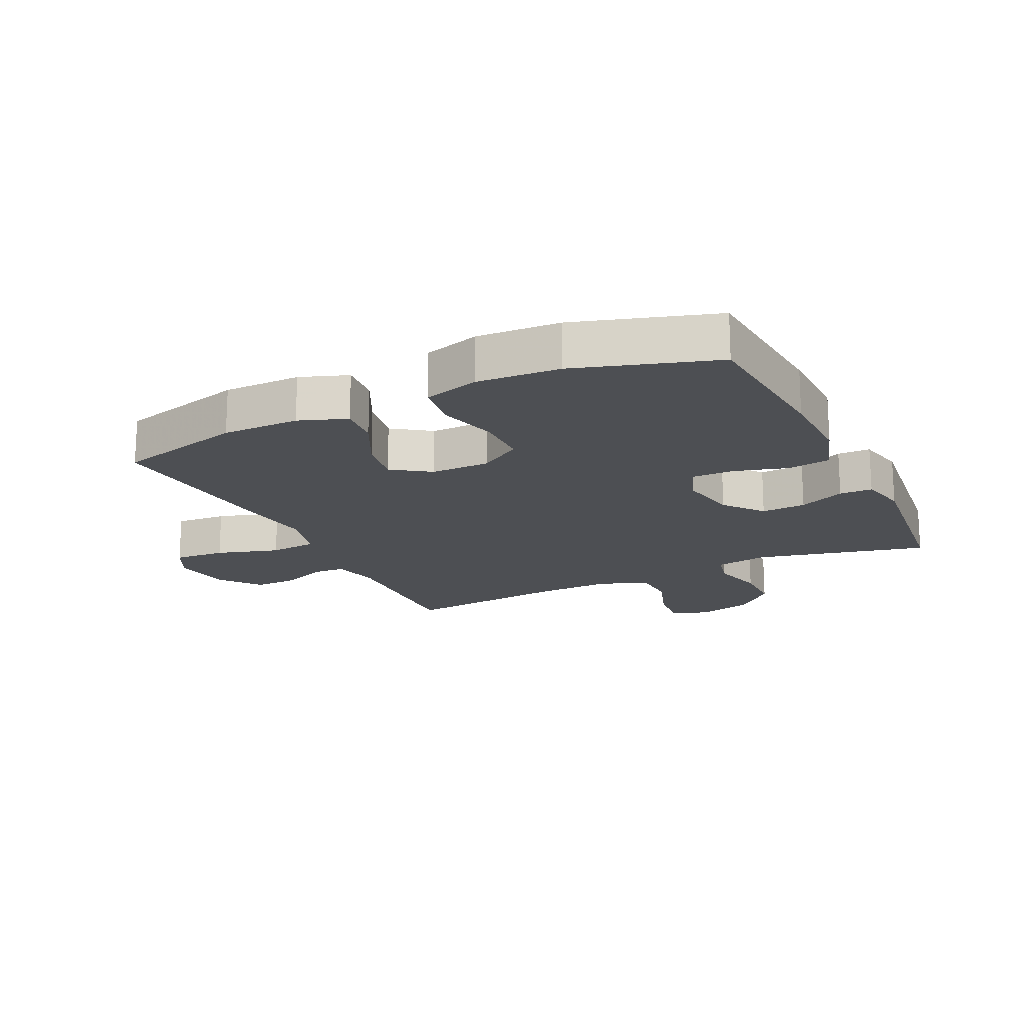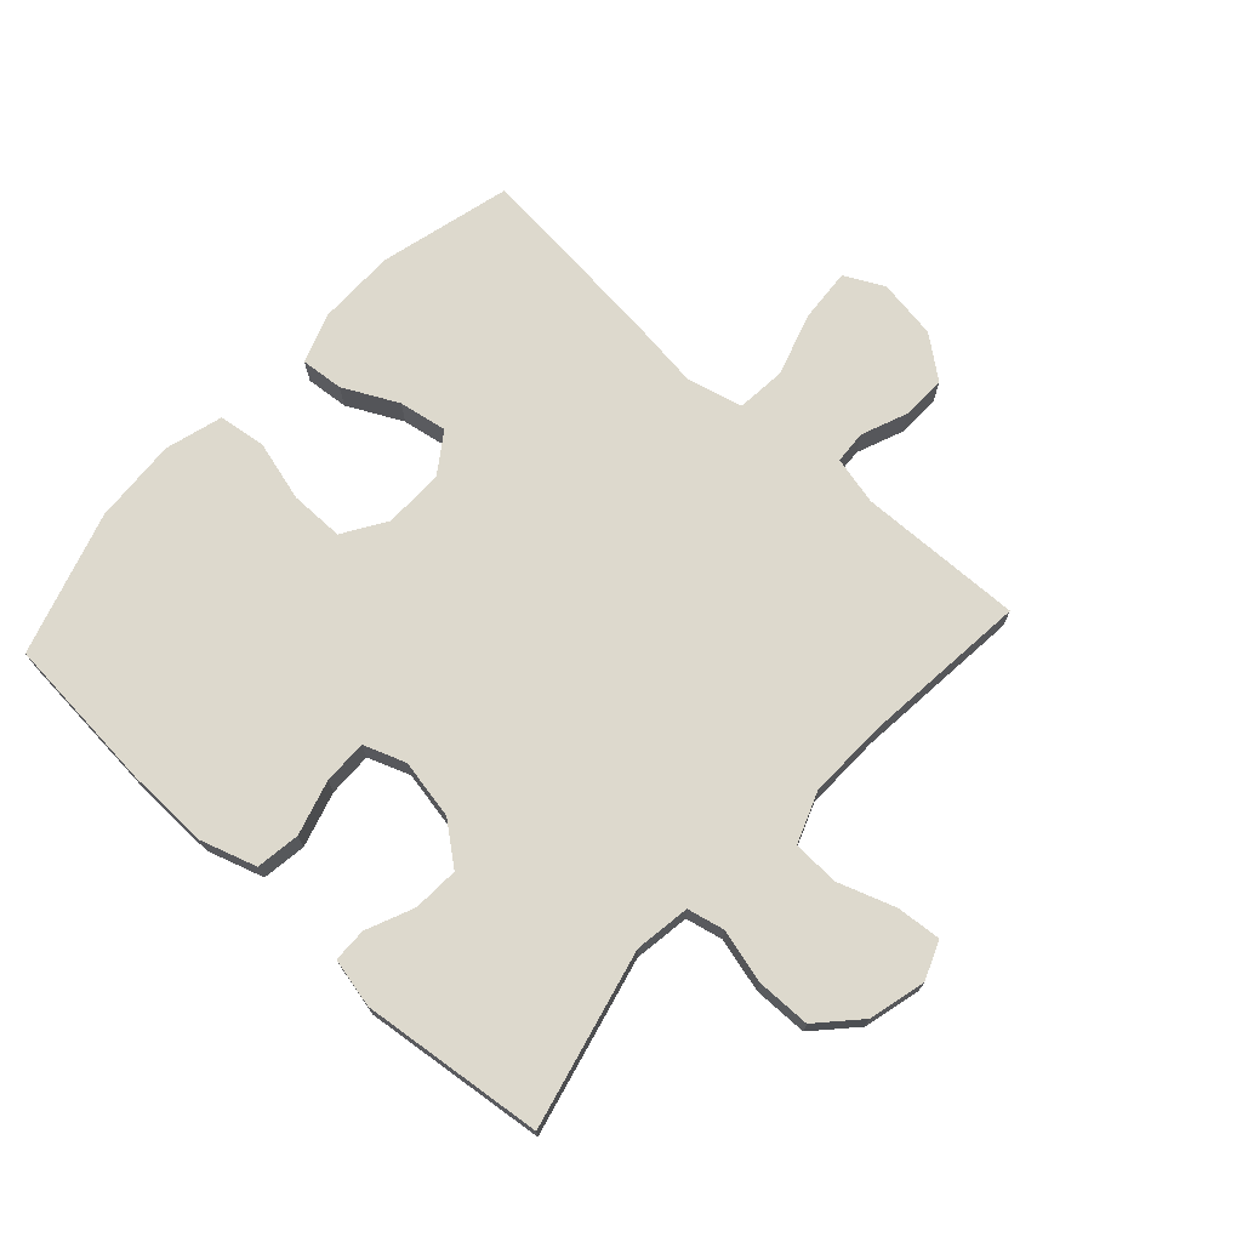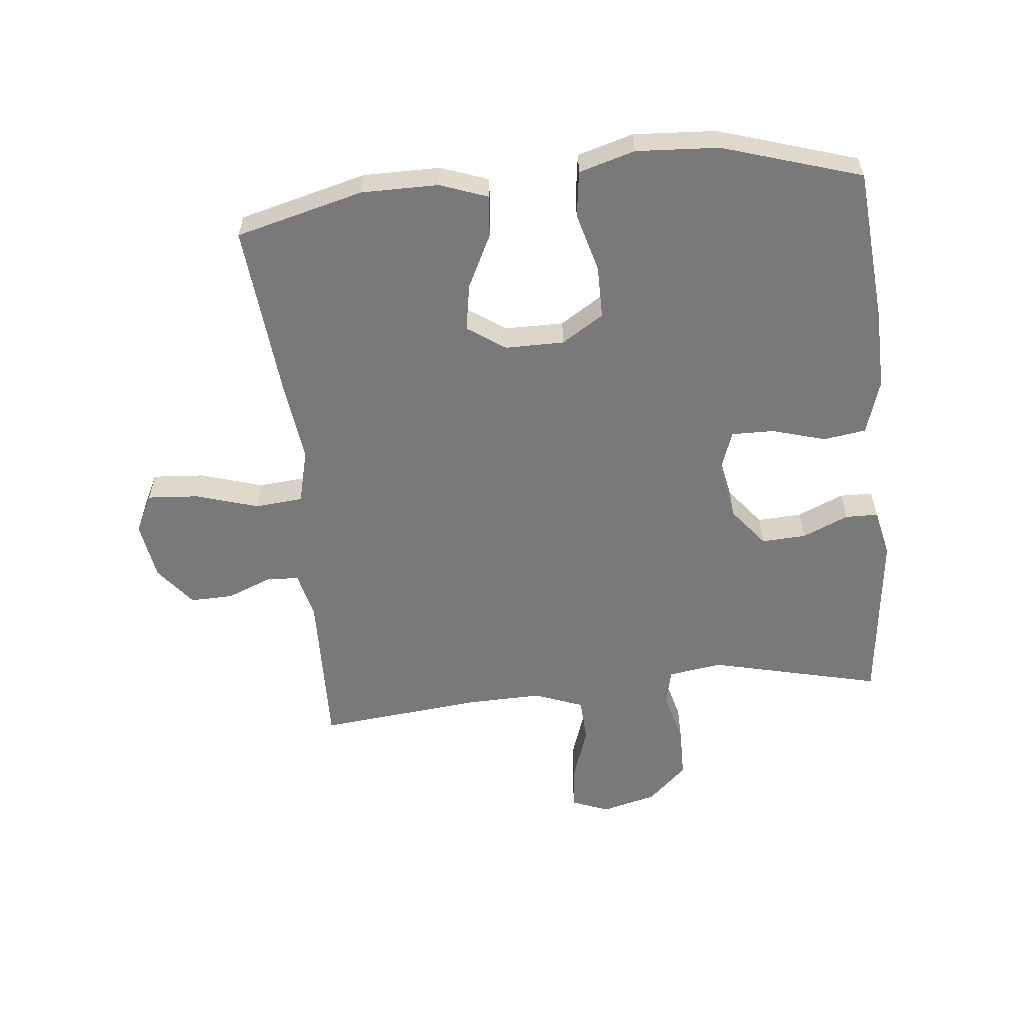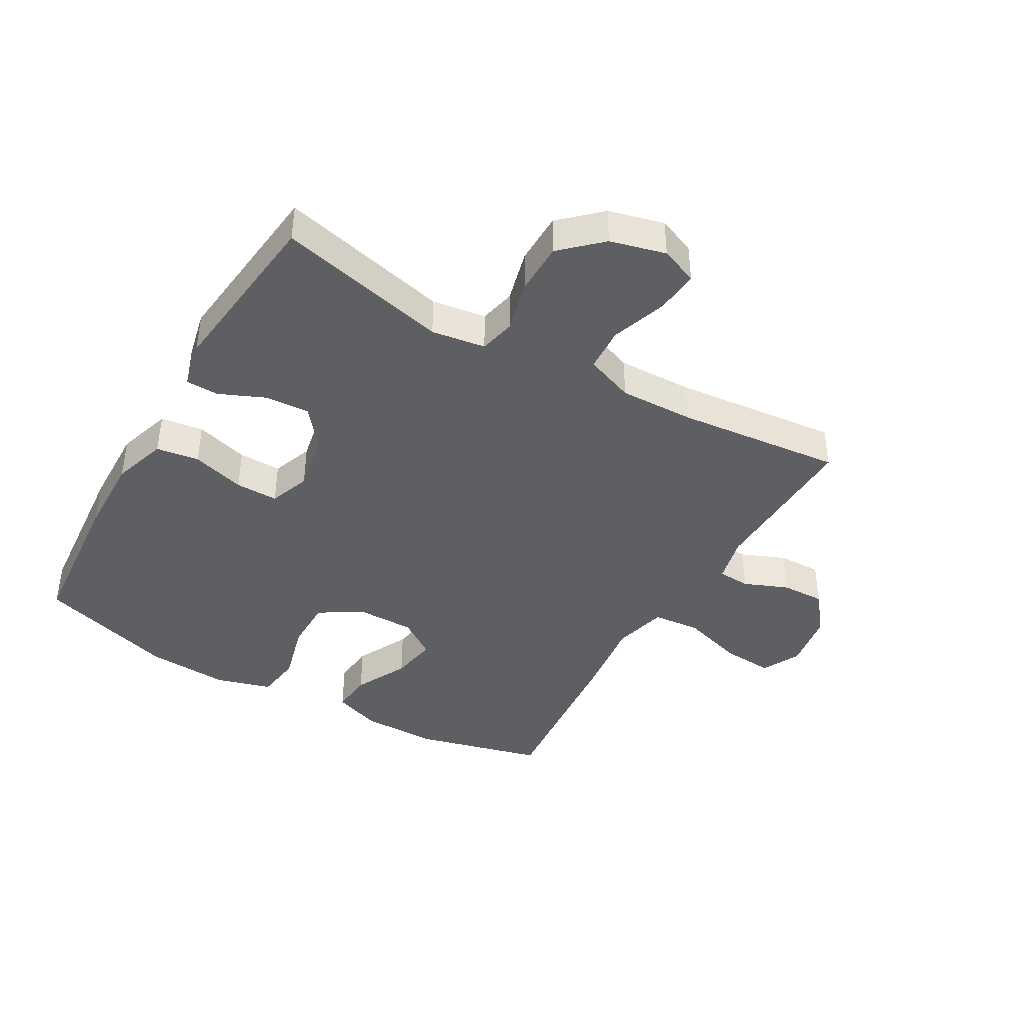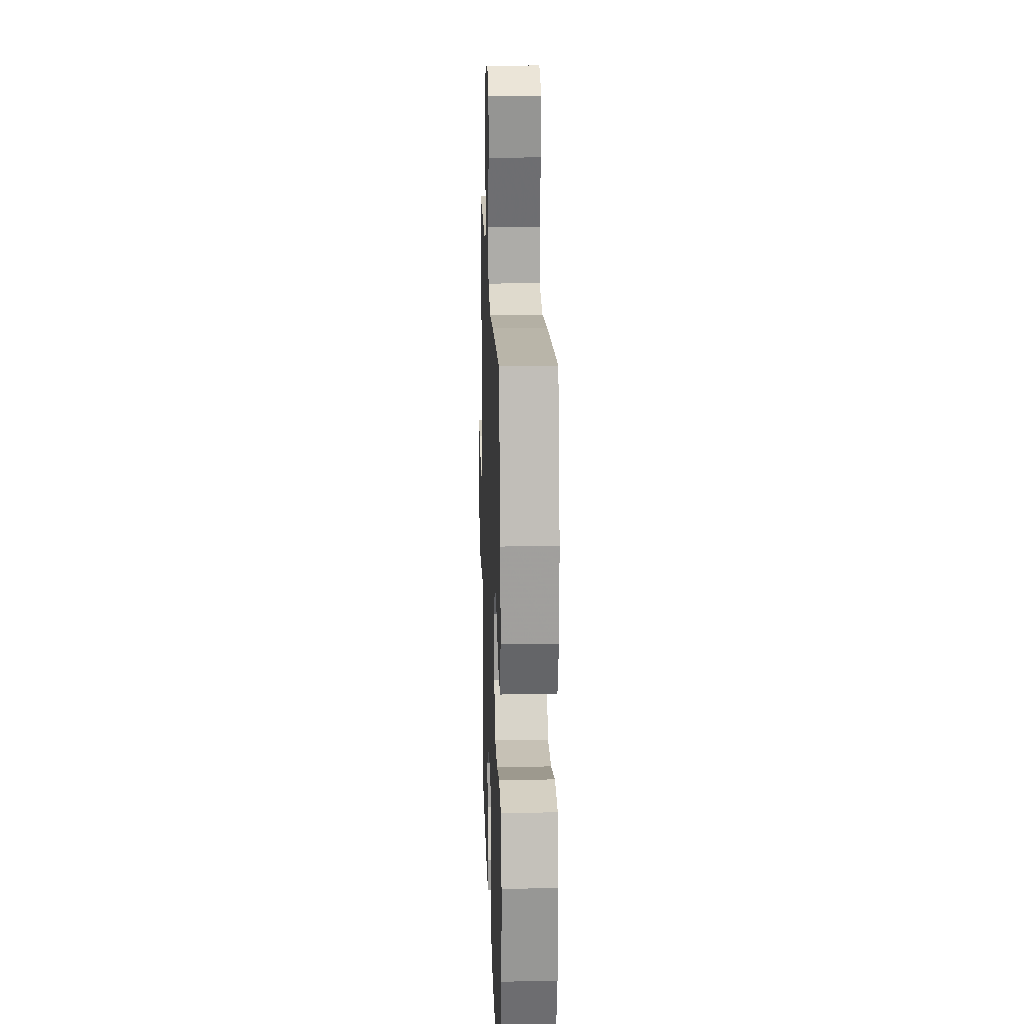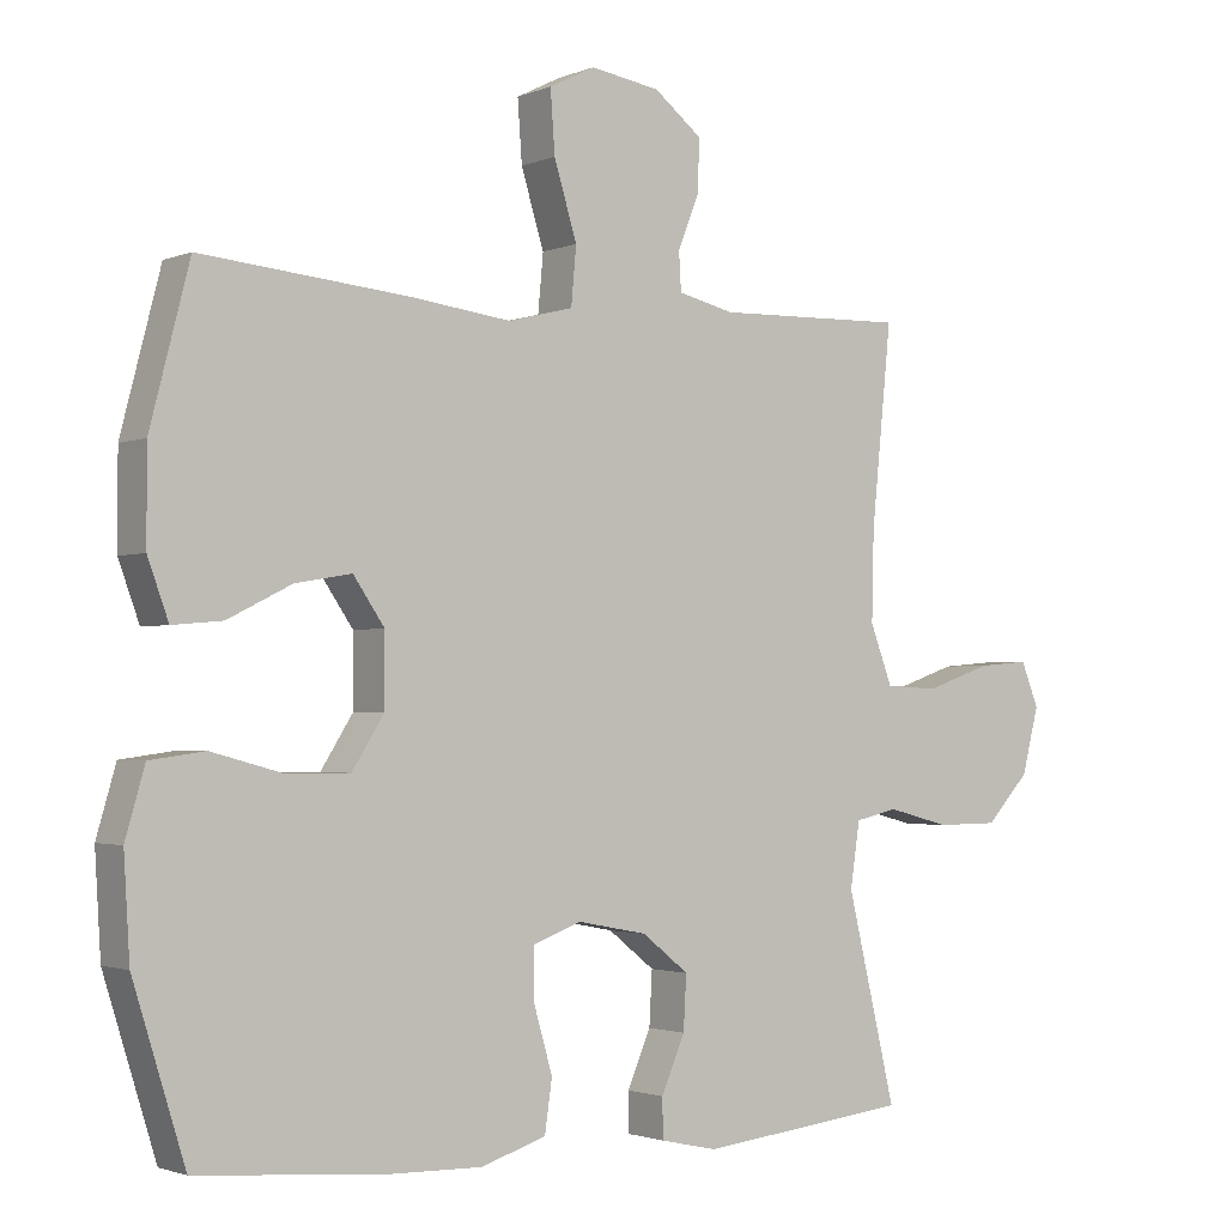
<metadata>
{"format":"obj","ext":"obj","renderer":"f3d","projection":"perspective","resolution":1024,"background":"white","views":[{"elev":-17.8,"azim":115.7,"up":"+Y"},{"elev":71.9,"azim":-137.6,"up":"+Y"},{"elev":-57.8,"azim":95.9,"up":"+Y"},{"elev":-41.3,"azim":-119.9,"up":"+Y"},{"elev":18.7,"azim":88.1,"up":"+Z"},{"elev":-2.0,"azim":144.4,"up":"+Z"}]}
</metadata>
<code>
v -0.5 0.07 0.5
v -0.242 0.07 0.493
v -0.166 0.07 0.511
v -0.163 0.07 0.563
v -0.192 0.07 0.635
v -0.194 0.07 0.705
v -0.129 0.07 0.756
v -0.035 0.07 0.771
v 0.027 0.07 0.74
v 0.021 0.07 0.657
v -0.01 0.07 0.556
v -0.003 0.07 0.479
v 0.085 0.07 0.457
v 0.22 0.07 0.474
v 0.5 0.07 0.5
v 0.553 0.07 0.294
v 0.553 0.07 0.17
v 0.525 0.07 0.093
v 0.458 0.07 0.099
v 0.372 0.07 0.142
v 0.296 0.07 0.155
v 0.254 0.07 0.094
v 0.254 0.07 -0.001
v 0.297 0.07 -0.069
v 0.382 0.07 -0.069
v 0.478 0.07 -0.043
v 0.552 0.07 -0.053
v 0.578 0.07 -0.143
v 0.57 0.07 -0.276
v 0.5 0.07 -0.5
v 0.252 0.07 -0.521
v 0.122 0.07 -0.524
v 0.034 0.07 -0.496
v 0.024 0.07 -0.427
v 0.049 0.07 -0.341
v 0.05 0.07 -0.272
v -0.016 0.07 -0.248
v -0.11 0.07 -0.266
v -0.173 0.07 -0.316
v -0.169 0.07 -0.388
v -0.137 0.07 -0.462
v -0.138 0.07 -0.515
v -0.215 0.07 -0.532
v -0.5 0.07 -0.5
v -0.434 0.07 -0.224
v -0.447 0.07 -0.137
v -0.505 0.07 -0.124
v -0.59 0.07 -0.146
v -0.674 0.07 -0.145
v -0.733 0.07 -0.082
v -0.756 0.07 0.007
v -0.732 0.07 0.067
v -0.662 0.07 0.061
v -0.572 0.07 0.03
v -0.5 0.07 0.034
v -0.47 0.07 0.113
v -0.473 0.07 0.234
v -0.5 0 0.5
v -0.242 0 0.493
v -0.166 0 0.511
v -0.163 0 0.563
v -0.192 0 0.635
v -0.194 0 0.705
v -0.129 0 0.756
v -0.035 0 0.771
v 0.027 0 0.74
v 0.021 0 0.657
v -0.01 0 0.556
v -0.003 0 0.479
v 0.085 0 0.457
v 0.22 0 0.474
v 0.5 0 0.5
v 0.553 0 0.294
v 0.553 0 0.17
v 0.525 0 0.093
v 0.458 0 0.099
v 0.372 0 0.142
v 0.296 0 0.155
v 0.254 0 0.094
v 0.254 0 -0.001
v 0.297 0 -0.069
v 0.382 0 -0.069
v 0.478 0 -0.043
v 0.552 0 -0.053
v 0.578 0 -0.143
v 0.57 0 -0.276
v 0.5 0 -0.5
v 0.252 0 -0.521
v 0.122 0 -0.524
v 0.034 0 -0.496
v 0.024 0 -0.427
v 0.049 0 -0.341
v 0.05 0 -0.272
v -0.016 0 -0.248
v -0.11 0 -0.266
v -0.173 0 -0.316
v -0.169 0 -0.388
v -0.137 0 -0.462
v -0.138 0 -0.515
v -0.215 0 -0.532
v -0.5 0 -0.5
v -0.434 0 -0.224
v -0.447 0 -0.137
v -0.505 0 -0.124
v -0.59 0 -0.146
v -0.674 0 -0.145
v -0.733 0 -0.082
v -0.756 0 0.007
v -0.732 0 0.067
v -0.662 0 0.061
v -0.572 0 0.03
v -0.5 0 0.034
v -0.47 0 0.113
v -0.473 0 0.234
f 51 52 53 54
f 51 54 55
f 50 51 55
f 47 48 49 50
f 47 50 55
f 46 47 55 56
f 42 43 44 45
f 40 41 42 45
f 39 40 45 46
f 38 39 46 56
f 32 33 34 35
f 32 35 36
f 31 32 36
f 30 31 36
f 29 30 36
f 28 29 36 37
f 25 26 27 28
f 24 25 28 37
f 17 18 19 20
f 17 20 21
f 16 17 21
f 13 14 15 16
f 12 13 16 21
f 8 9 10 11
f 8 11 12
f 7 8 12
f 4 5 6 7
f 3 4 7 12
f 2 3 12 21
f 57 1 2 21
f 23 24 37 38
f 22 23 38 56
f 21 22 56 57
f 111 110 109 108
f 112 111 108
f 112 108 107
f 107 106 105 104
f 112 107 104
f 113 112 104 103
f 102 101 100 99
f 102 99 98 97
f 103 102 97 96
f 113 103 96 95
f 92 91 90 89
f 93 92 89
f 93 89 88
f 93 88 87
f 93 87 86
f 94 93 86 85
f 85 84 83 82
f 94 85 82 81
f 77 76 75 74
f 78 77 74
f 78 74 73
f 73 72 71 70
f 78 73 70 69
f 68 67 66 65
f 69 68 65
f 69 65 64
f 64 63 62 61
f 69 64 61 60
f 78 69 60 59
f 78 59 58 114
f 95 94 81 80
f 113 95 80 79
f 114 113 79 78
f 1 58 59 2
f 2 59 60 3
f 3 60 61 4
f 4 61 62 5
f 5 62 63 6
f 6 63 64 7
f 7 64 65 8
f 8 65 66 9
f 9 66 67 10
f 10 67 68 11
f 11 68 69 12
f 12 69 70 13
f 13 70 71 14
f 14 71 72 15
f 15 72 73 16
f 16 73 74 17
f 17 74 75 18
f 18 75 76 19
f 19 76 77 20
f 20 77 78 21
f 21 78 79 22
f 22 79 80 23
f 23 80 81 24
f 24 81 82 25
f 25 82 83 26
f 26 83 84 27
f 27 84 85 28
f 28 85 86 29
f 29 86 87 30
f 30 87 88 31
f 31 88 89 32
f 32 89 90 33
f 33 90 91 34
f 34 91 92 35
f 35 92 93 36
f 36 93 94 37
f 37 94 95 38
f 38 95 96 39
f 39 96 97 40
f 40 97 98 41
f 41 98 99 42
f 42 99 100 43
f 43 100 101 44
f 44 101 102 45
f 45 102 103 46
f 46 103 104 47
f 47 104 105 48
f 48 105 106 49
f 49 106 107 50
f 50 107 108 51
f 51 108 109 52
f 52 109 110 53
f 53 110 111 54
f 54 111 112 55
f 55 112 113 56
f 56 113 114 57
f 57 114 58 1

</code>
